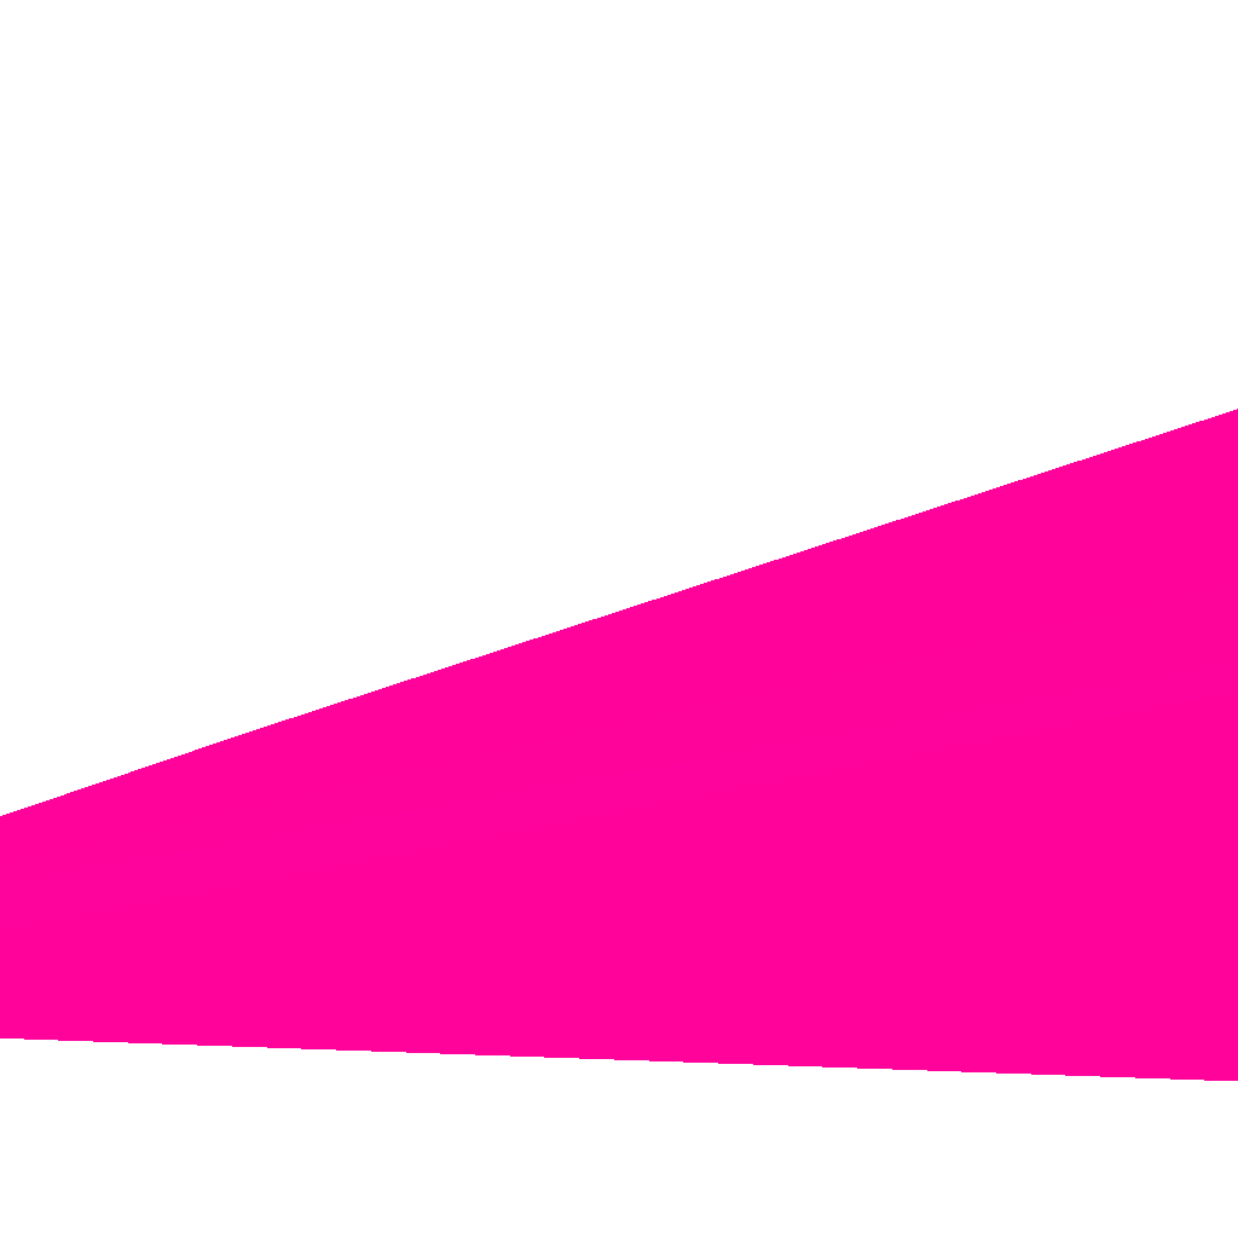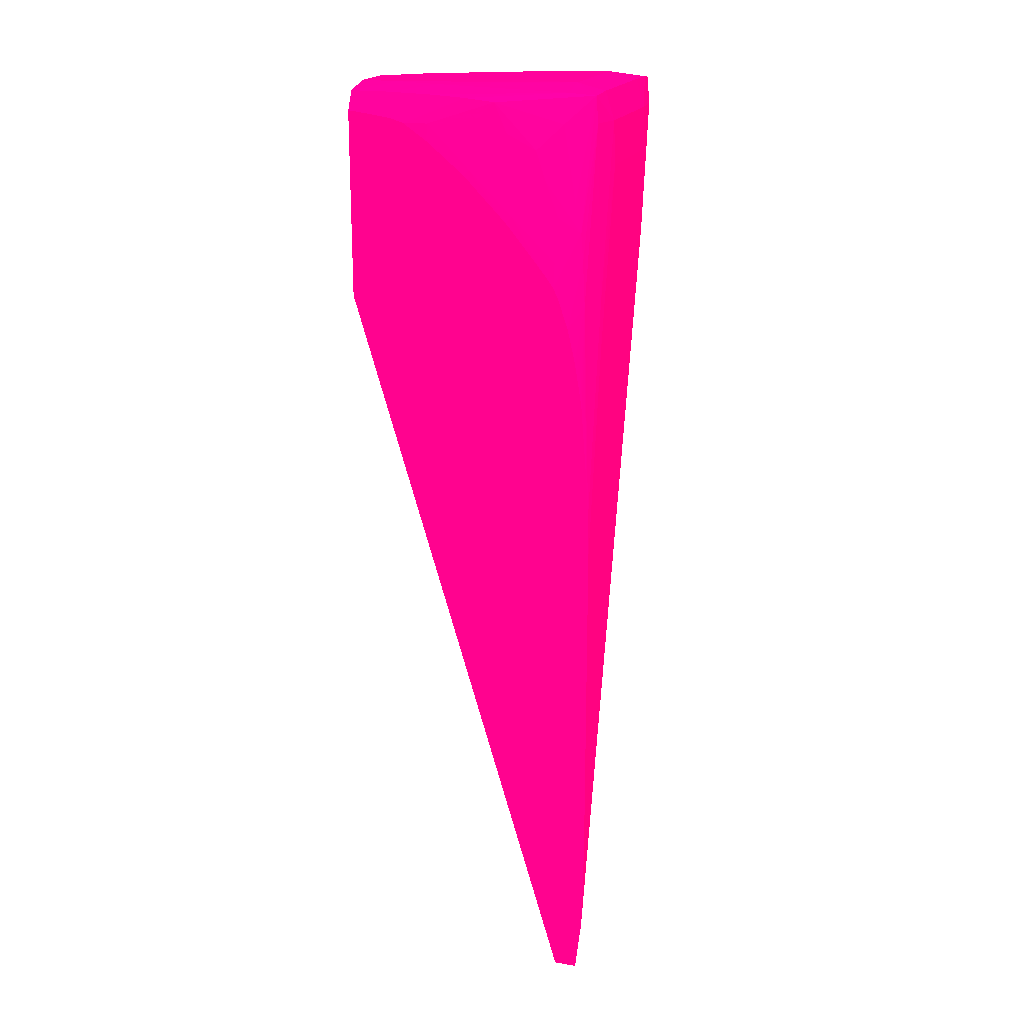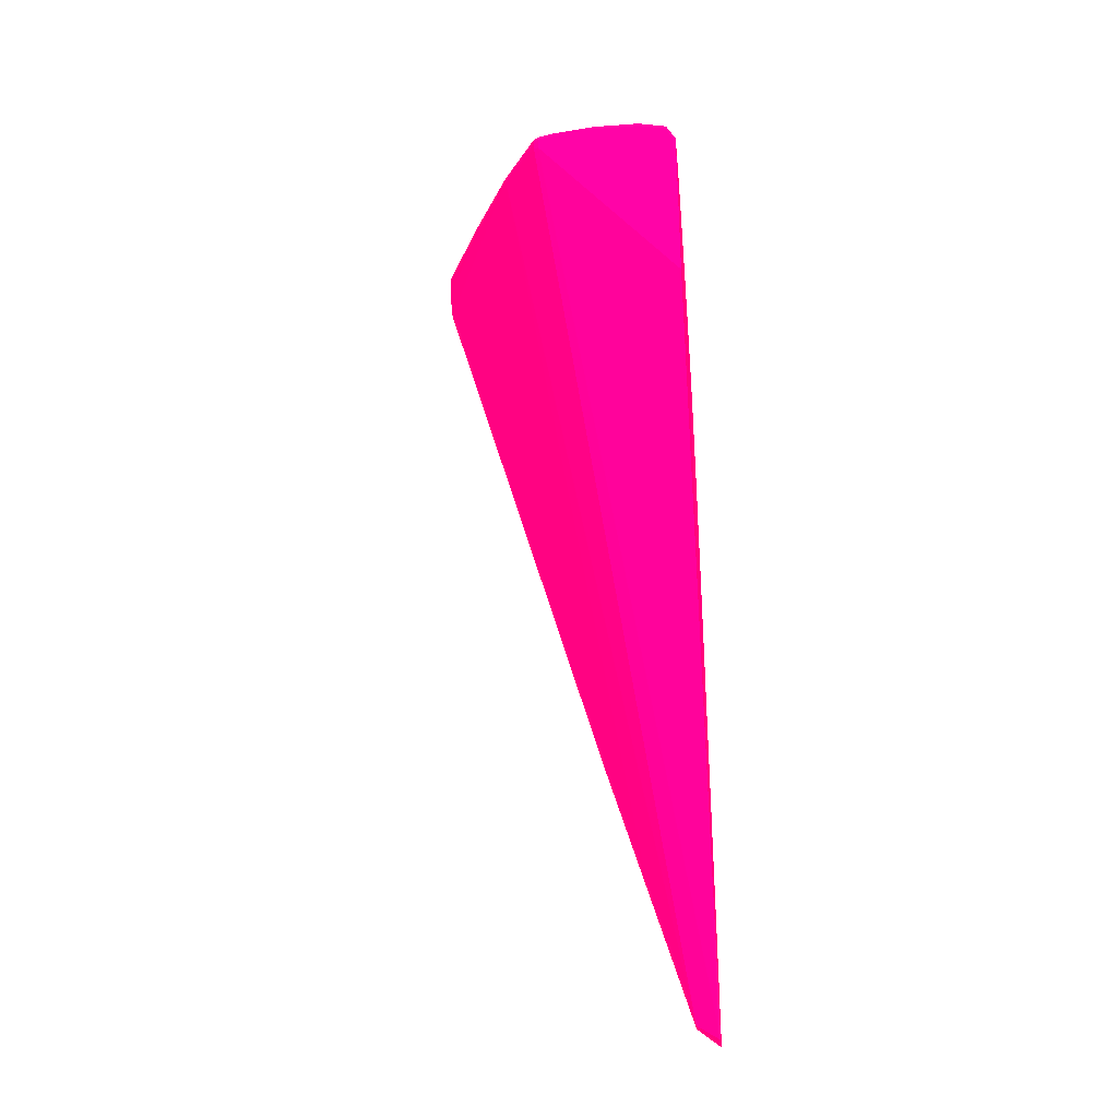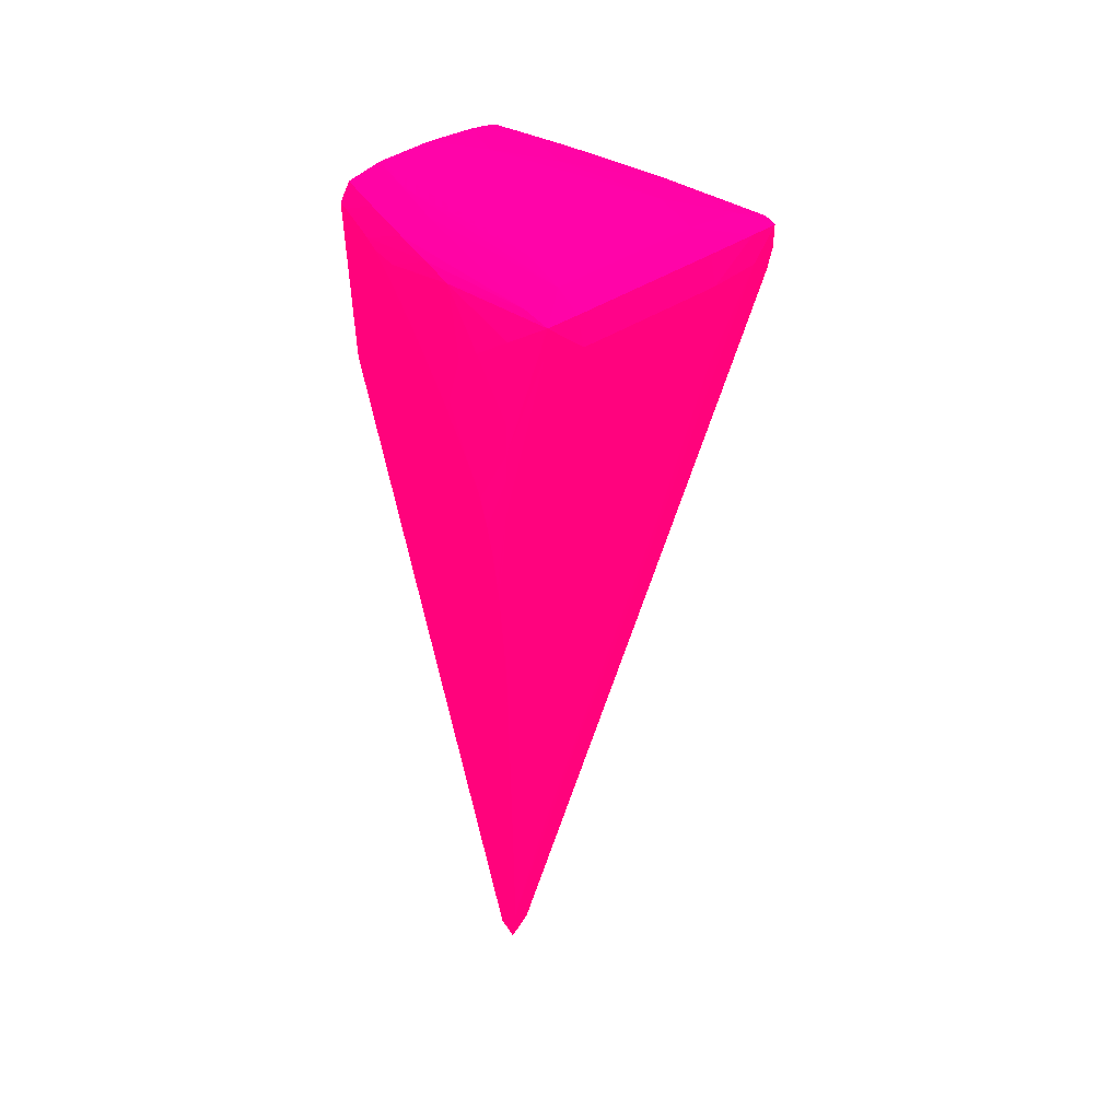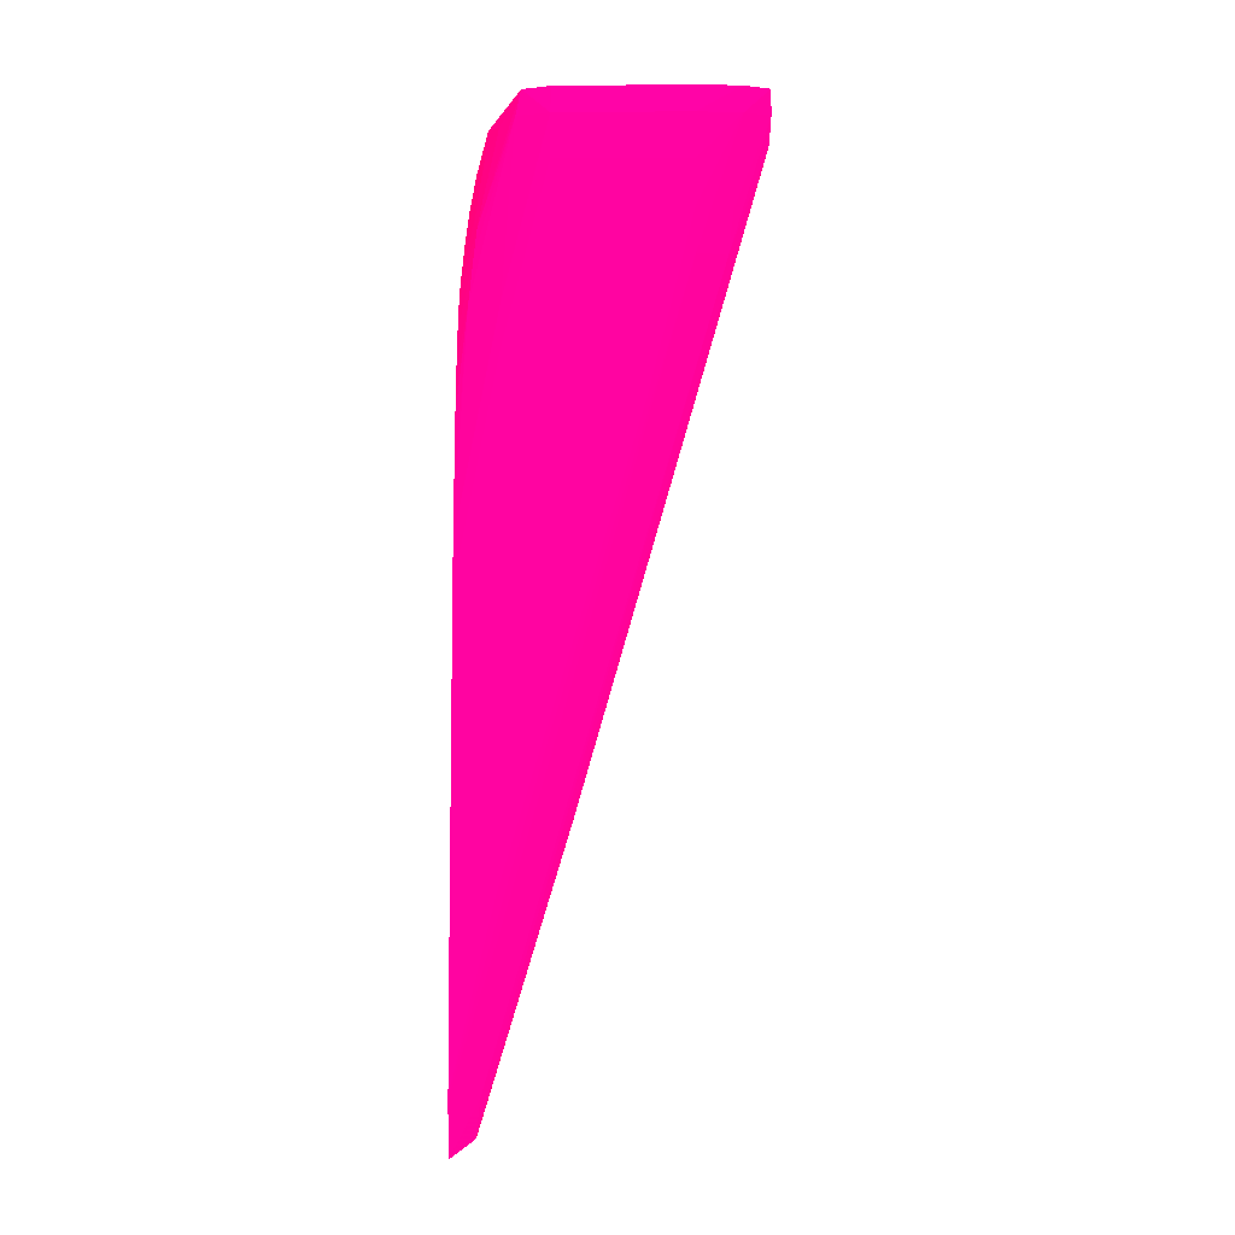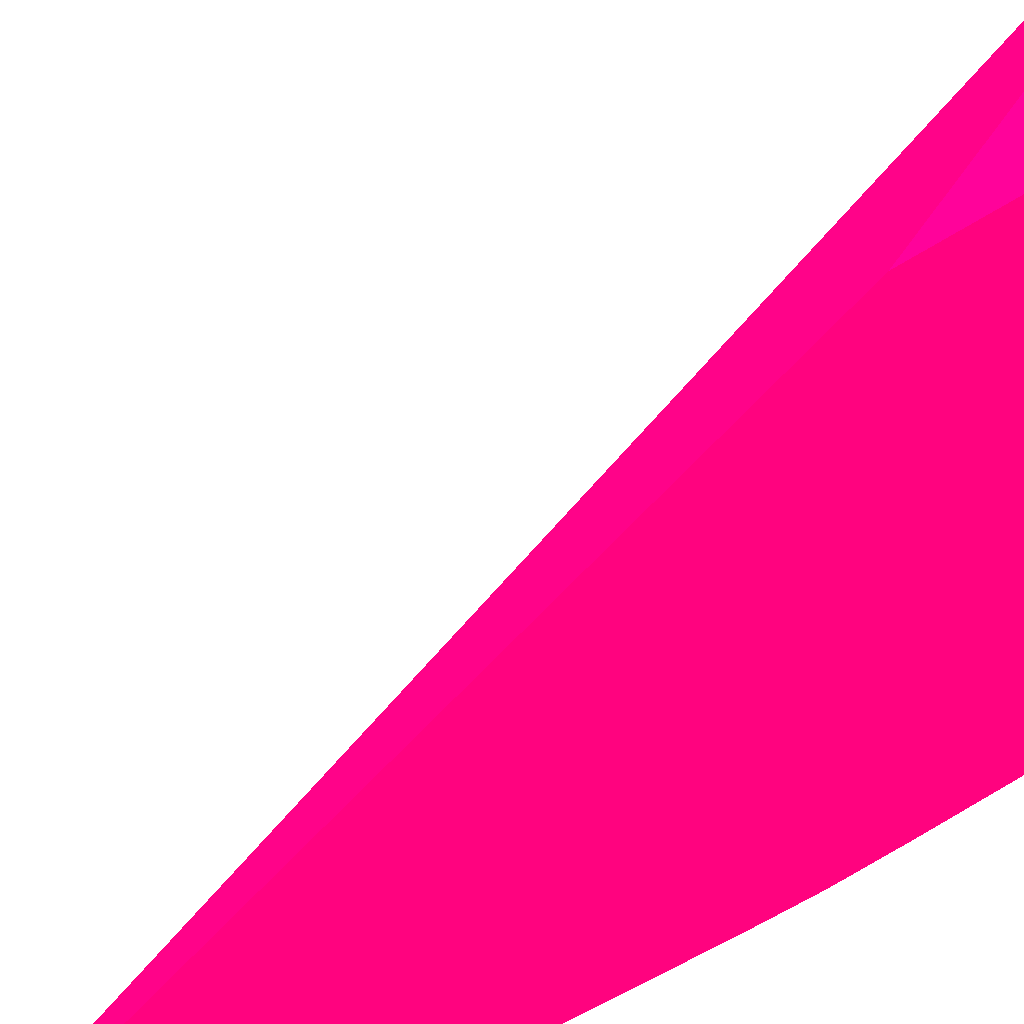
<metadata>
{"format":"obj","ext":"obj","renderer":"f3d","projection":"perspective","resolution":1024,"background":"white","views":[{"elev":-1.7,"azim":112.7,"up":"+Z"},{"elev":18.9,"azim":-162.9,"up":"+Y"},{"elev":-31.8,"azim":96.2,"up":"+Y"},{"elev":51.3,"azim":-123.0,"up":"+Y"},{"elev":-6.9,"azim":-88.7,"up":"+Y"},{"elev":-43.6,"azim":129.3,"up":"+Z"}]}
</metadata>
<code>
v -0.01331 -0.02857 -0.1113 0.8549 0.007843 0.3569
v -0.008828 -0.02775 -0.1136 0.8549 0.007843 0.3569
v -0.01328 -0.02724 -0.1113 0.8549 0.007843 0.3569
v -0.01398 -0.02857 -0.1113 0.8549 0.007843 0.3569
v -0.01364 -0.02996 -0.1114 0.8549 0.007843 0.3569
v -0.004432 -0.02759 -0.116 0.8549 0.007843 0.3569
v -0.008828 -0.02724 -0.1136 0.8549 0.007843 0.3569
v -0.01397 -0.02724 -0.1113 0.8549 0.007843 0.3569
v -0.01033 -0.02709 -0.1132 0.8549 0.007843 0.3569
v -0.01256 -0.02702 -0.1125 0.8549 0.007843 0.3569
v -0.01441 -0.02857 -0.1127 0.8549 0.007843 0.3569
v -0.01425 -0.03316 -0.1131 0.8549 0.007843 0.3569
v -0.01415 -0.03545 -0.1134 0.8549 0.007843 0.3569
v -0.01386 -0.02996 -0.1114 0.8549 0.007843 0.3569
v -0.01374 -0.06191 -0.1207 0.8549 0.007843 0.3569
v -0.01369 -0.04594 -0.1161 0.8549 0.007843 0.3569
v -0.001576 -0.02787 -0.118 0.8549 0.007843 0.3569
v -0.004432 -0.02733 -0.116 0.8549 0.007843 0.3569
v -0.01358 -0.06913 -0.1229 0.8549 0.007843 0.3569
v -0.01346 -0.07635 -0.1251 0.8549 0.007843 0.3569
v -0.001576 -0.02716 -0.118 0.8549 0.007843 0.3569
v -0.01263 -0.02667 -0.115 0.8549 0.007843 0.3569
v -0.01411 -0.02711 -0.1127 0.8549 0.007843 0.3569
v -0.003578 -0.02705 -0.1173 0.8549 0.007843 0.3569
v -0.008053 -0.027 -0.1149 0.8549 0.007843 0.3569
v -0.005742 -0.02677 -0.1172 0.8549 0.007843 0.3569
v -0.01033 -0.0267 -0.115 0.8549 0.007843 0.3569
v -0.01463 -0.02857 -0.115 0.8549 0.007843 0.3569
v -0.01473 -0.03086 -0.115 0.8549 0.007843 0.3569
v -0.01473 -0.03316 -0.115 0.8549 0.007843 0.3569
v -0.01463 -0.03545 -0.115 0.8549 0.007843 0.3569
v -0.01421 -0.04234 -0.1156 0.8549 0.007843 0.3569
v -0.01419 -0.0584 -0.1202 0.8549 0.007843 0.3569
v -0.01418 -0.07447 -0.1248 0.8549 0.007843 0.3569
v -0.01413 -0.05152 -0.118 0.8549 0.007843 0.3569
v -0.01401 -0.04464 -0.1159 0.8549 0.007843 0.3569
v -0.01396 -0.03718 -0.1136 0.8549 0.007843 0.3569
v -0.01394 -0.05315 -0.1183 0.8549 0.007843 0.3569
v -0.01391 -0.06913 -0.1229 0.8549 0.007843 0.3569
v -0.01383 -0.04594 -0.1161 0.8549 0.007843 0.3569
v -0.0138 -0.06191 -0.1207 0.8549 0.007843 0.3569
v -0.001446 -0.02794 -0.1183 0.8549 0.007843 0.3569
v -0.014 -0.07635 -0.1251 0.8549 0.007843 0.3569
v -0.01307 -0.07723 -0.1263 0.8549 0.007843 0.3569
v -0.001446 -0.02712 -0.1183 0.8549 0.007843 0.3569
v -0.001446 -0.02697 -0.1189 0.8549 0.007843 0.3569
v -0.008038 -0.02664 -0.1172 0.8549 0.007843 0.3569
v -0.01033 -0.02664 -0.1172 0.8549 0.007843 0.3569
v -0.01263 -0.02667 -0.1195 0.8549 0.007843 0.3569
v -0.01415 -0.02706 -0.115 0.8549 0.007843 0.3569
v -0.001446 -0.02689 -0.1194 0.8549 0.007843 0.3569
v -0.003446 -0.02664 -0.1195 0.8549 0.007843 0.3569
v -0.01463 -0.02857 -0.1195 0.8549 0.007843 0.3569
v -0.01473 -0.03086 -0.1218 0.8549 0.007843 0.3569
v -0.01473 -0.04005 -0.1172 0.8549 0.007843 0.3569
v -0.01473 -0.05611 -0.1218 0.8549 0.007843 0.3569
v -0.01472 -0.04923 -0.1195 0.8549 0.007843 0.3569
v -0.01468 -0.04234 -0.1172 0.8549 0.007843 0.3569
v -0.01467 -0.0584 -0.1218 0.8549 0.007843 0.3569
v -0.0146 -0.05152 -0.1195 0.8549 0.007843 0.3569
v -0.01457 -0.06759 -0.1241 0.8549 0.007843 0.3569
v -0.01461 -0.07447 -0.1263 0.8549 0.007843 0.3569
v -0.01428 -0.07723 -0.1263 0.8549 0.007843 0.3569
v -0.0141 -0.06759 -0.1227 0.8549 0.007843 0.3569
v -0.001446 -0.03782 -0.1263 0.8549 0.007843 0.3569
v -0.001446 -0.02664 -0.1218 0.8549 0.007843 0.3569
v -0.01033 -0.02664 -0.1218 0.8549 0.007843 0.3569
v -0.01263 -0.02668 -0.1218 0.8549 0.007843 0.3569
v -0.01415 -0.02706 -0.1218 0.8549 0.007843 0.3569
v -0.001446 -0.02664 -0.1215 0.8549 0.007843 0.3569
v -0.01463 -0.02857 -0.1218 0.8549 0.007843 0.3569
v -0.01466 -0.03775 -0.1241 0.8549 0.007843 0.3569
v -0.01472 -0.04005 -0.1241 0.8549 0.007843 0.3569
v -0.01473 -0.05137 -0.1263 0.8549 0.007843 0.3569
v -0.01473 -0.04234 -0.1241 0.8549 0.007843 0.3569
v -0.01473 -0.06299 -0.1241 0.8549 0.007843 0.3569
v -0.01471 -0.06529 -0.1241 0.8549 0.007843 0.3569
v -0.01462 -0.07428 -0.1263 0.8549 0.007843 0.3569
v -0.001446 -0.02804 -0.1263 0.8549 0.007843 0.3569
v -0.001446 -0.02664 -0.1238 0.8549 0.007843 0.3569
v -0.001446 -0.02665 -0.1241 0.8549 0.007843 0.3569
v -0.003446 -0.02666 -0.1241 0.8549 0.007843 0.3569
v -0.005742 -0.02676 -0.1241 0.8549 0.007843 0.3569
v -0.01263 -0.02705 -0.1235 0.8549 0.007843 0.3569
v -0.01403 -0.02718 -0.1233 0.8549 0.007843 0.3569
v -0.0142 -0.02857 -0.1235 0.8549 0.007843 0.3569
v -0.01418 -0.03775 -0.1257 0.8549 0.007843 0.3569
v -0.01468 -0.04907 -0.1263 0.8549 0.007843 0.3569
v -0.01473 -0.05365 -0.1263 0.8549 0.007843 0.3569
v -0.01473 -0.06513 -0.1263 0.8549 0.007843 0.3569
v -0.01473 -0.06743 -0.1263 0.8549 0.007843 0.3569
v -0.01472 -0.06973 -0.1263 0.8549 0.007843 0.3569
v -0.0147 -0.07203 -0.1263 0.8549 0.007843 0.3569
v -0.001913 -0.02807 -0.1263 0.8549 0.007843 0.3569
v -0.001446 -0.02703 -0.1258 0.8549 0.007843 0.3569
v -0.001446 -0.02699 -0.1256 0.8549 0.007843 0.3569
v -0.003446 -0.02705 -0.1257 0.8549 0.007843 0.3569
v -0.005742 -0.02715 -0.1256 0.8549 0.007843 0.3569
v -0.007584 -0.02729 -0.1254 0.8549 0.007843 0.3569
v -0.009114 -0.02748 -0.1253 0.8549 0.007843 0.3569
v -0.01263 -0.02857 -0.1244 0.8549 0.007843 0.3569
v -0.01346 -0.03245 -0.1251 0.8549 0.007843 0.3569
v -0.01386 -0.03398 -0.1253 0.8549 0.007843 0.3569
v -0.01401 -0.03545 -0.1255 0.8549 0.007843 0.3569
v -0.01342 -0.03887 -0.1263 0.8549 0.007843 0.3569
v -0.01383 -0.04061 -0.1263 0.8549 0.007843 0.3569
v -0.01416 -0.04254 -0.1263 0.8549 0.007843 0.3569
v -0.01424 -0.04317 -0.1263 0.8549 0.007843 0.3569
v -0.01425 -0.04005 -0.1259 0.8549 0.007843 0.3569
v -0.01453 -0.04677 -0.1263 0.8549 0.007843 0.3569
v -0.003446 -0.02828 -0.1263 0.8549 0.007843 0.3569
v -0.003804 -0.02835 -0.1263 0.8549 0.007843 0.3569
v -0.004482 -0.02857 -0.1263 0.8549 0.007843 0.3569
v -0.005742 -0.02857 -0.1261 0.8549 0.007843 0.3569
v -0.008223 -0.02837 -0.1256 0.8549 0.007843 0.3569
v -0.009837 -0.02901 -0.1254 0.8549 0.007843 0.3569
v -0.01137 -0.02984 -0.1252 0.8549 0.007843 0.3569
v -0.01193 -0.03137 -0.1254 0.8549 0.007843 0.3569
v -0.01267 -0.0332 -0.1256 0.8549 0.007843 0.3569
v -0.01263 -0.03545 -0.126 0.8549 0.007843 0.3569
v -0.01263 -0.03673 -0.1263 0.8549 0.007843 0.3569
v -0.01289 -0.03731 -0.1263 0.8549 0.007843 0.3569
v -0.005742 -0.02944 -0.1263 0.8549 0.007843 0.3569
v -0.007766 -0.03114 -0.1263 0.8549 0.007843 0.3569
v -0.008038 -0.03086 -0.1262 0.8549 0.007843 0.3569
v -0.01033 -0.03316 -0.1262 0.8549 0.007843 0.3569
v -0.01049 -0.03071 -0.1256 0.8549 0.007843 0.3569
v -0.01208 -0.03599 -0.1263 0.8549 0.007843 0.3569
v -0.01002 -0.03347 -0.1263 0.8549 0.007843 0.3569
v -0.01033 -0.03383 -0.1263 0.8549 0.007843 0.3569
f 1 2 3
f 1 3 8
f 1 8 4
f 1 4 14
f 1 14 5
f 1 5 2
f 2 6 18
f 2 18 7
f 2 7 3
f 2 5 6
f 3 7 9
f 3 9 10
f 3 10 8
f 4 8 11
f 4 11 12
f 4 12 13
f 4 13 14
f 5 14 41
f 5 41 15
f 5 15 16
f 5 16 6
f 6 17 21
f 6 21 18
f 6 16 15
f 6 15 19
f 6 19 20
f 6 20 17
f 7 18 21
f 7 21 9
f 8 10 22
f 8 22 23
f 8 23 11
f 9 21 24
f 9 24 25
f 9 25 26
f 9 26 27
f 9 27 10
f 10 27 22
f 11 23 28
f 11 28 29
f 11 29 30
f 11 30 31
f 11 31 12
f 12 31 13
f 13 31 32
f 13 32 33
f 13 33 34
f 13 34 35
f 13 35 36
f 13 36 37
f 13 37 14
f 14 37 38
f 14 38 39
f 14 39 40
f 14 40 41
f 15 41 39
f 15 39 19
f 17 42 45
f 17 45 21
f 17 20 42
f 19 39 43
f 19 43 20
f 20 43 63
f 20 63 44
f 20 44 42
f 21 45 46
f 21 46 24
f 22 27 47
f 22 47 48
f 22 48 67
f 22 67 49
f 22 49 69
f 22 69 50
f 22 50 23
f 23 50 28
f 24 46 26
f 24 26 25
f 26 46 51
f 26 51 52
f 26 52 27
f 27 52 47
f 28 50 69
f 28 69 53
f 28 53 54
f 28 54 29
f 29 54 75
f 29 75 89
f 29 89 90
f 29 90 76
f 29 76 56
f 29 56 55
f 29 55 30
f 30 55 56
f 30 56 57
f 30 57 58
f 30 58 31
f 31 58 59
f 31 59 60
f 31 60 32
f 32 60 33
f 33 60 34
f 34 61 62
f 34 62 63
f 34 63 43
f 34 43 64
f 34 64 35
f 34 60 61
f 35 64 36
f 36 64 43
f 36 43 37
f 37 43 38
f 38 43 39
f 39 41 40
f 42 44 65
f 42 65 79
f 42 79 95
f 42 95 96
f 42 96 81
f 42 81 80
f 42 80 66
f 42 66 70
f 42 70 51
f 42 51 46
f 42 46 45
f 44 63 62
f 44 62 78
f 44 78 93
f 44 93 92
f 44 92 91
f 44 91 90
f 44 90 89
f 44 89 74
f 44 74 88
f 44 88 110
f 44 110 108
f 44 108 107
f 44 107 106
f 44 106 105
f 44 105 122
f 44 122 121
f 44 121 128
f 44 128 130
f 44 130 129
f 44 129 124
f 44 124 123
f 44 123 113
f 44 113 112
f 44 112 111
f 44 111 94
f 44 94 79
f 44 79 65
f 47 52 66
f 47 66 67
f 47 67 48
f 49 68 69
f 49 67 68
f 51 70 52
f 52 70 66
f 53 69 71
f 53 71 54
f 54 71 72
f 54 72 73
f 54 73 74
f 54 74 75
f 56 76 77
f 56 77 57
f 57 77 58
f 58 77 59
f 59 77 78
f 59 78 60
f 60 78 62
f 60 62 61
f 66 80 67
f 67 80 81
f 67 81 82
f 67 82 68
f 68 82 83
f 68 83 84
f 68 84 85
f 68 85 69
f 69 85 71
f 71 85 86
f 71 86 72
f 72 87 88
f 72 88 73
f 72 86 87
f 73 88 74
f 74 89 75
f 76 90 91
f 76 91 92
f 76 92 77
f 77 92 93
f 77 93 78
f 79 94 95
f 81 96 82
f 82 96 95
f 82 95 97
f 82 97 83
f 83 97 98
f 83 98 84
f 84 98 99
f 84 99 100
f 84 100 85
f 85 100 101
f 85 101 102
f 85 102 103
f 85 103 86
f 86 103 104
f 86 104 87
f 87 105 106
f 87 106 107
f 87 107 108
f 87 108 109
f 87 109 110
f 87 110 88
f 87 104 105
f 94 111 97
f 94 97 95
f 97 111 98
f 98 111 112
f 98 112 99
f 99 112 113
f 99 113 114
f 99 114 100
f 100 114 115
f 100 115 116
f 100 116 117
f 100 117 101
f 101 117 102
f 102 117 118
f 102 118 103
f 103 118 119
f 103 119 120
f 103 120 121
f 103 121 122
f 103 122 105
f 103 105 104
f 108 110 109
f 113 123 114
f 114 123 124
f 114 124 125
f 114 125 115
f 115 125 116
f 116 125 126
f 116 126 127
f 116 127 117
f 117 127 118
f 118 126 120
f 118 120 119
f 118 127 126
f 120 128 121
f 120 126 128
f 124 129 125
f 125 129 126
f 126 129 130
f 126 130 128

</code>
